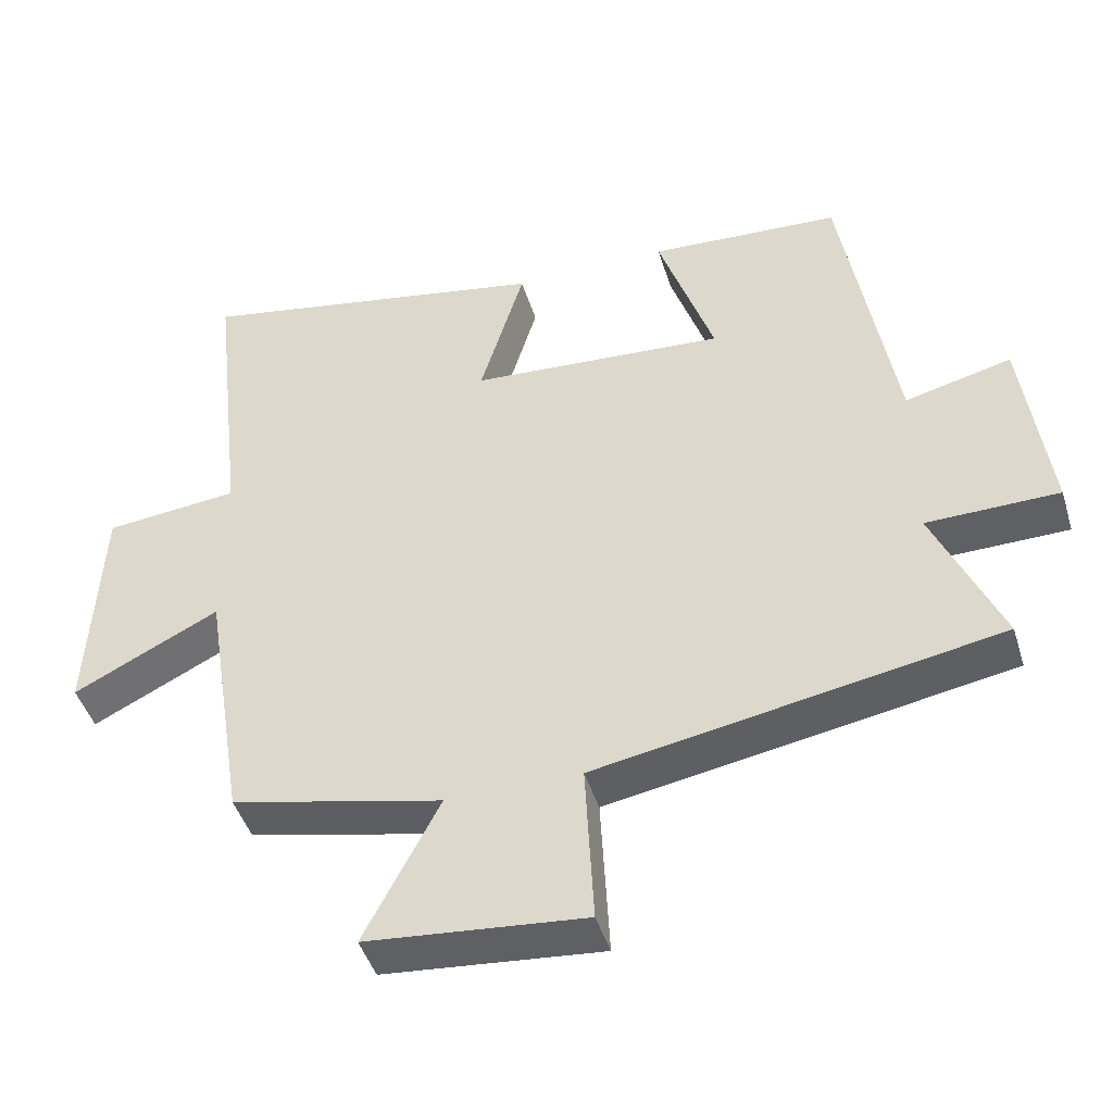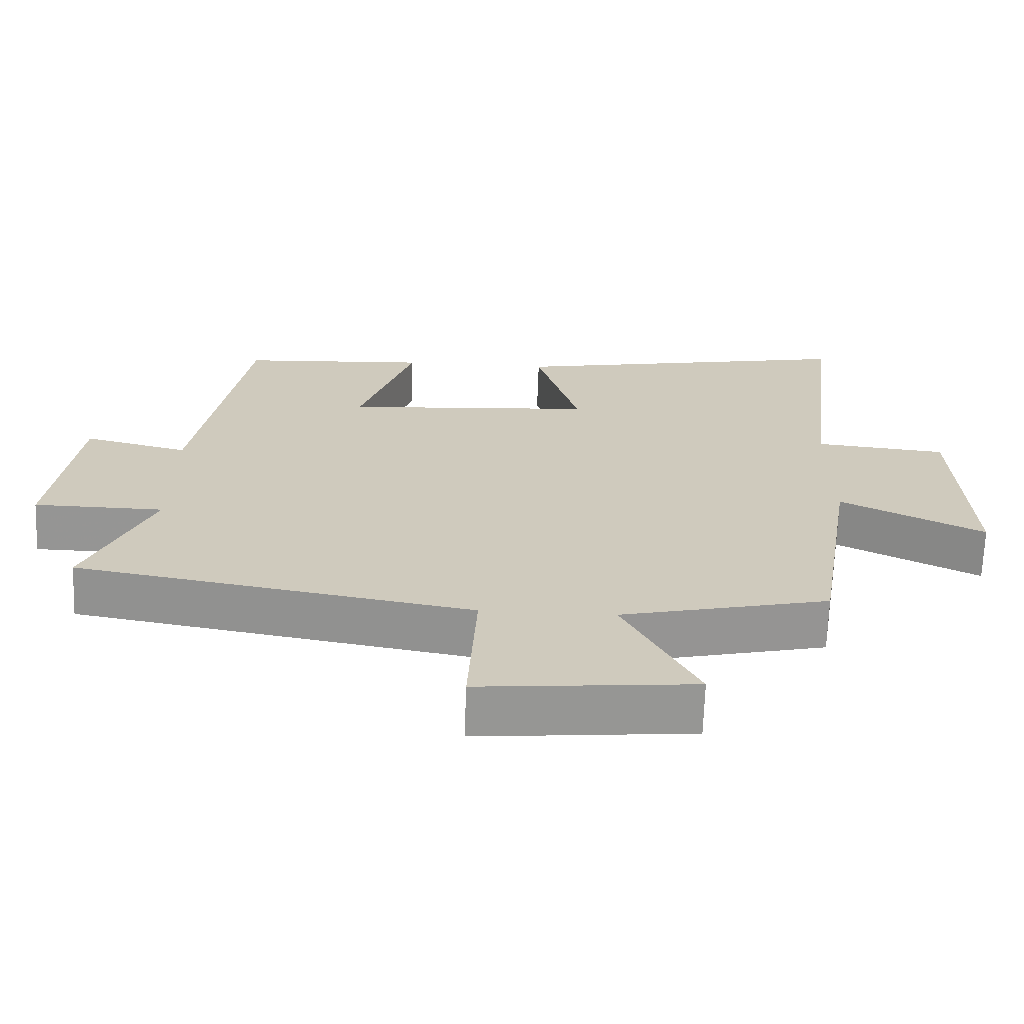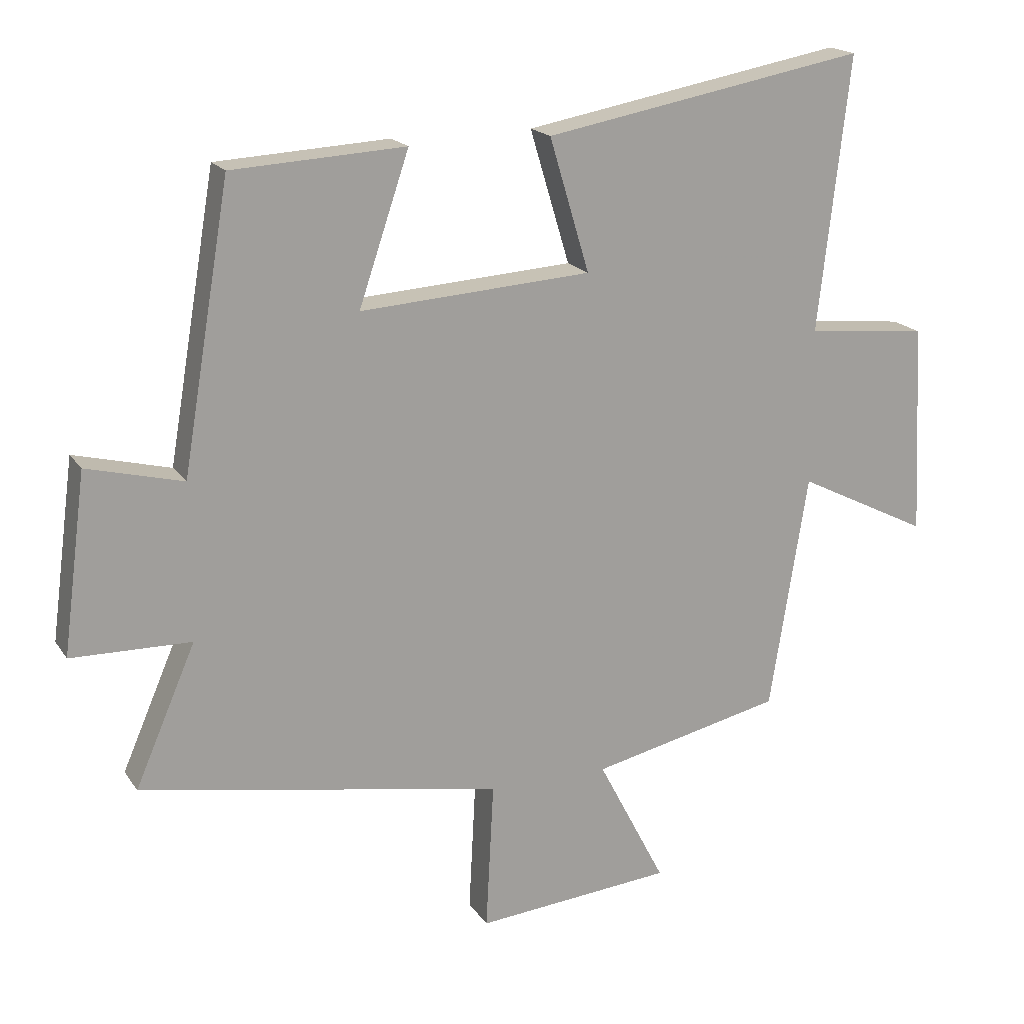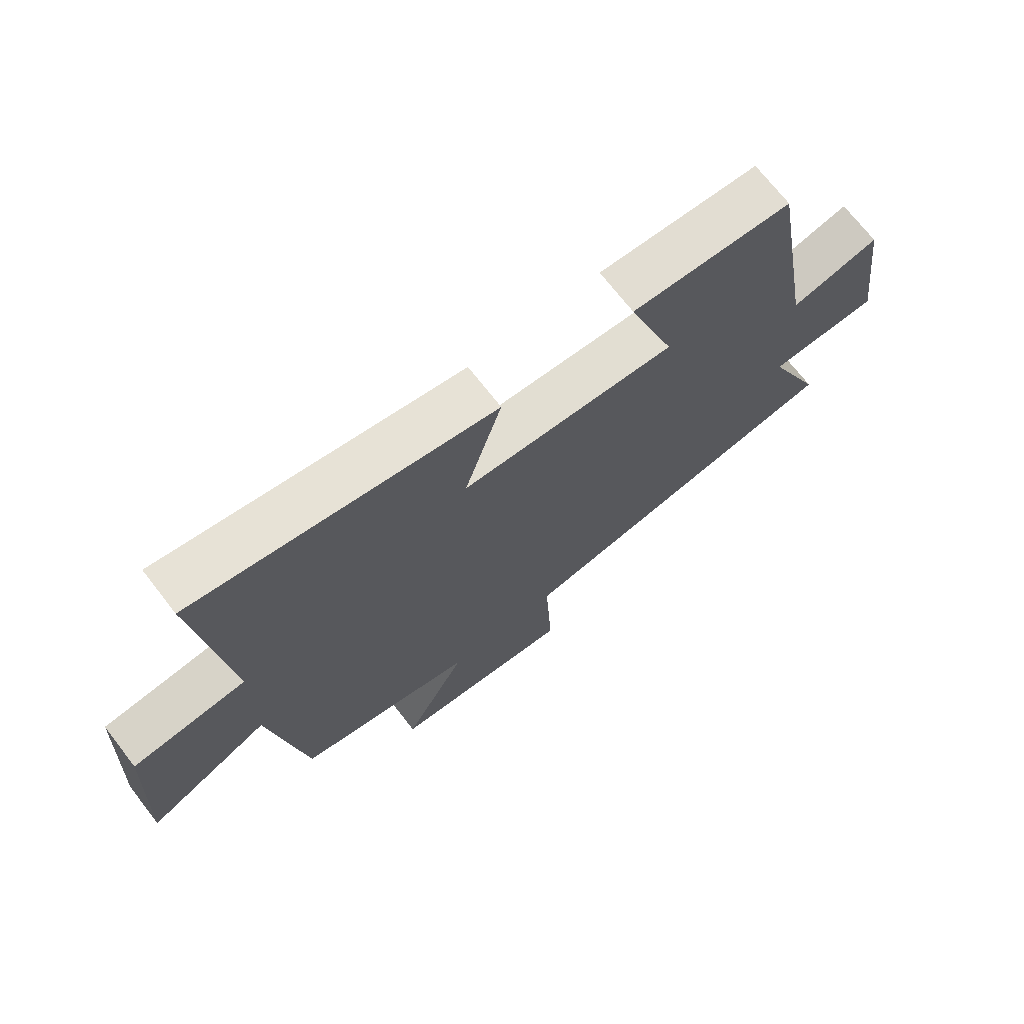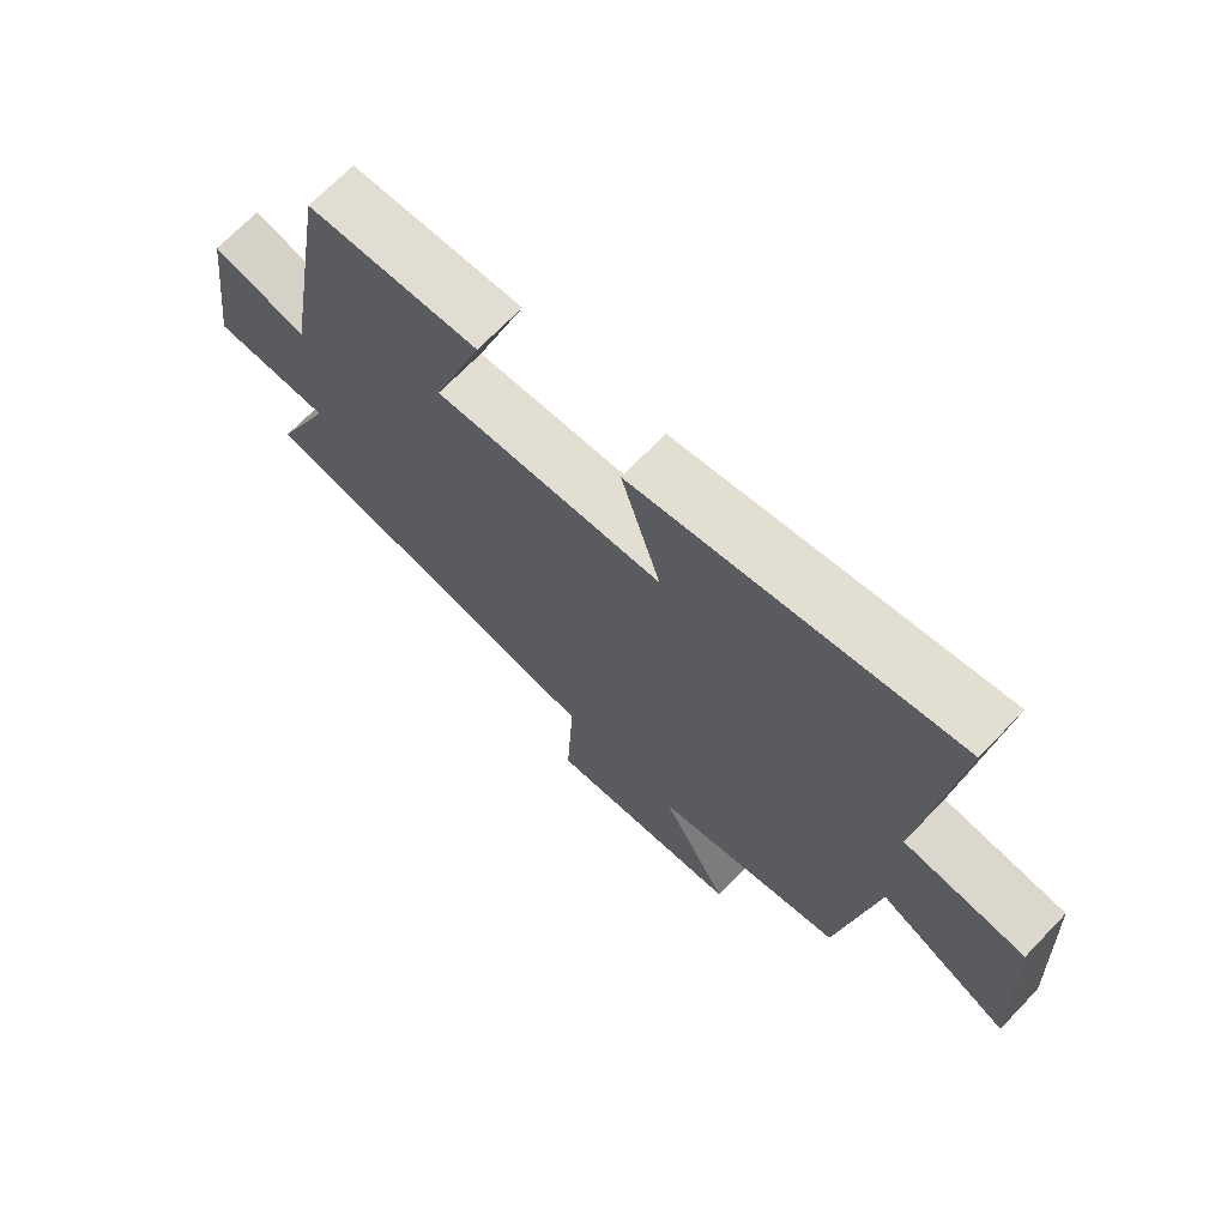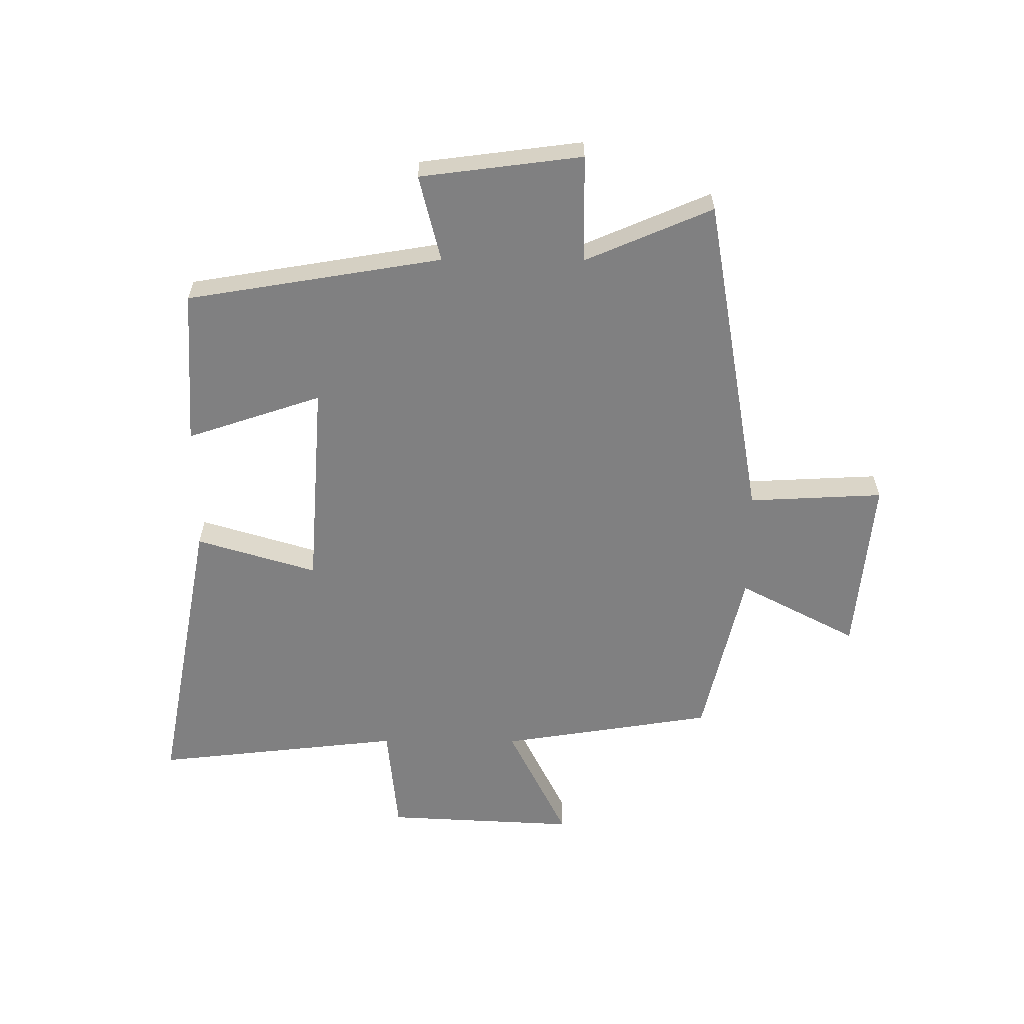
<metadata>
{"format":"obj","ext":"obj","renderer":"f3d","projection":"perspective","resolution":1024,"background":"white","views":[{"elev":-45.0,"azim":16.7,"up":"+Z"},{"elev":-67.5,"azim":178.0,"up":"+Z"},{"elev":18.2,"azim":156.8,"up":"+Z"},{"elev":70.9,"azim":-37.8,"up":"+Z"},{"elev":69.6,"azim":-136.1,"up":"+Z"},{"elev":-60.1,"azim":89.7,"up":"+Y"}]}
</metadata>
<code>
v 0.593 0.07 -0.402
v 0.037 0.07 -0.5
v 0.049 0.07 -0.728
v -0.253 0.07 -0.7
v -0.149 0.07 -0.5
v -0.442 0.07 -0.433
v -0.5 0.07 -0.071
v -0.702 0.07 -0.172
v -0.686 0.07 0.152
v -0.5 0.07 0.171
v -0.548 0.07 0.591
v -0.054 0.07 0.5
v -0.115 0.07 0.296
v 0.239 0.07 0.272
v 0.162 0.07 0.5
v 0.427 0.07 0.485
v 0.5 0.07 0.053
v 0.647 0.07 0.09
v 0.683 0.07 -0.184
v 0.5 0.07 -0.187
v 0.593 0 -0.402
v 0.037 0 -0.5
v 0.049 0 -0.728
v -0.253 0 -0.7
v -0.149 0 -0.5
v -0.442 0 -0.433
v -0.5 0 -0.071
v -0.702 0 -0.172
v -0.686 0 0.152
v -0.5 0 0.171
v -0.548 0 0.591
v -0.054 0 0.5
v -0.115 0 0.296
v 0.239 0 0.272
v 0.162 0 0.5
v 0.427 0 0.485
v 0.5 0 0.053
v 0.647 0 0.09
v 0.683 0 -0.184
v 0.5 0 -0.187
f 17 18 19 20
f 15 16 17 20
f 14 15 20 1
f 13 14 1 2
f 10 11 12 13
f 10 13 2 3
f 7 8 9 10
f 5 6 7 10
f 5 10 3
f 3 4 5
f 40 39 38 37
f 40 37 36 35
f 21 40 35 34
f 22 21 34 33
f 33 32 31 30
f 23 22 33 30
f 30 29 28 27
f 30 27 26 25
f 23 30 25
f 25 24 23
f 1 21 22 2
f 2 22 23 3
f 3 23 24 4
f 4 24 25 5
f 5 25 26 6
f 6 26 27 7
f 7 27 28 8
f 8 28 29 9
f 9 29 30 10
f 10 30 31 11
f 11 31 32 12
f 12 32 33 13
f 13 33 34 14
f 14 34 35 15
f 15 35 36 16
f 16 36 37 17
f 17 37 38 18
f 18 38 39 19
f 19 39 40 20
f 20 40 21 1

</code>
